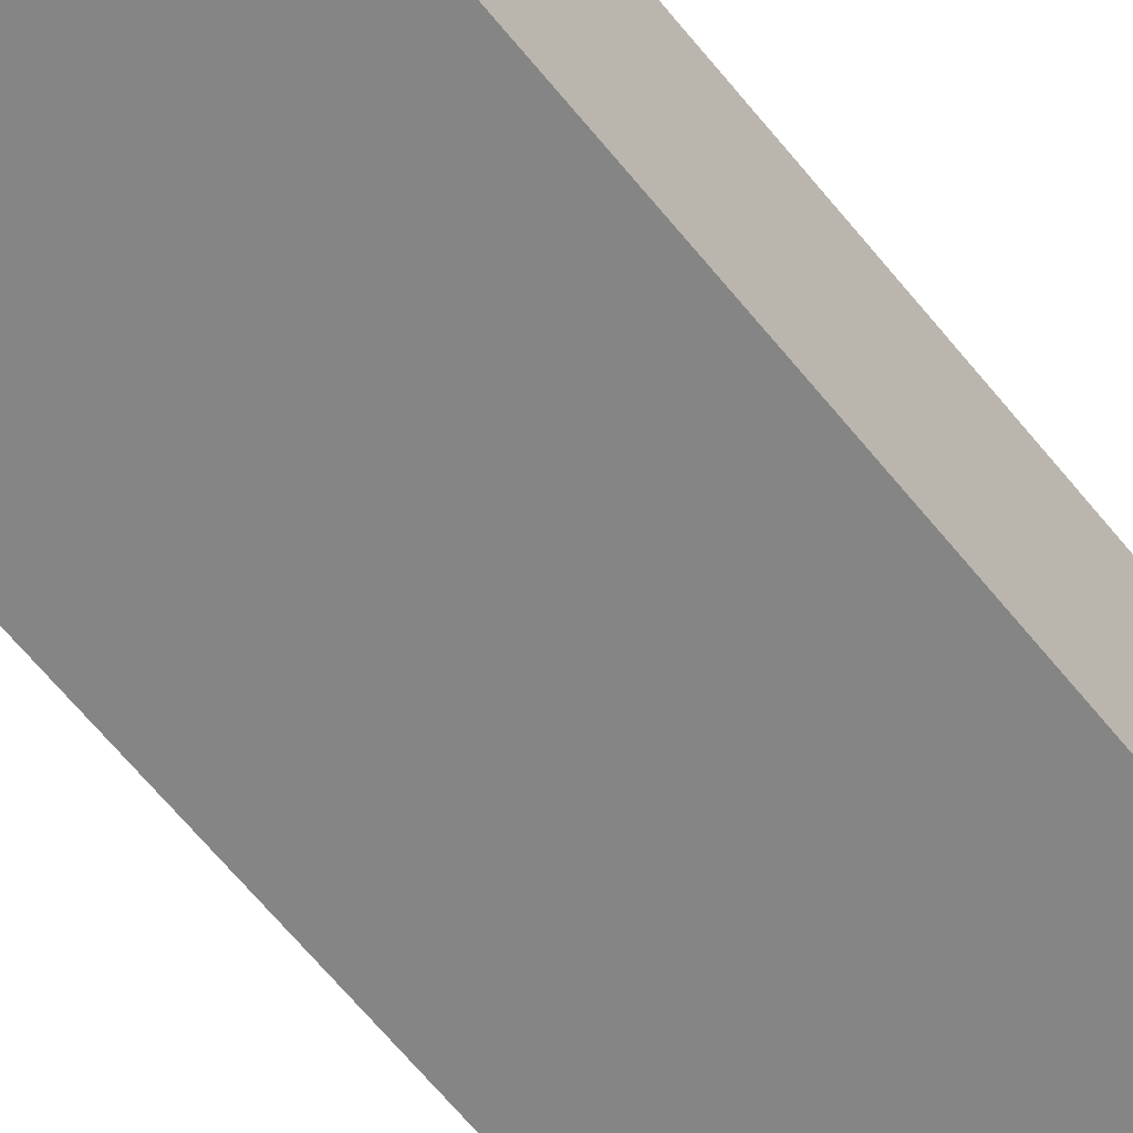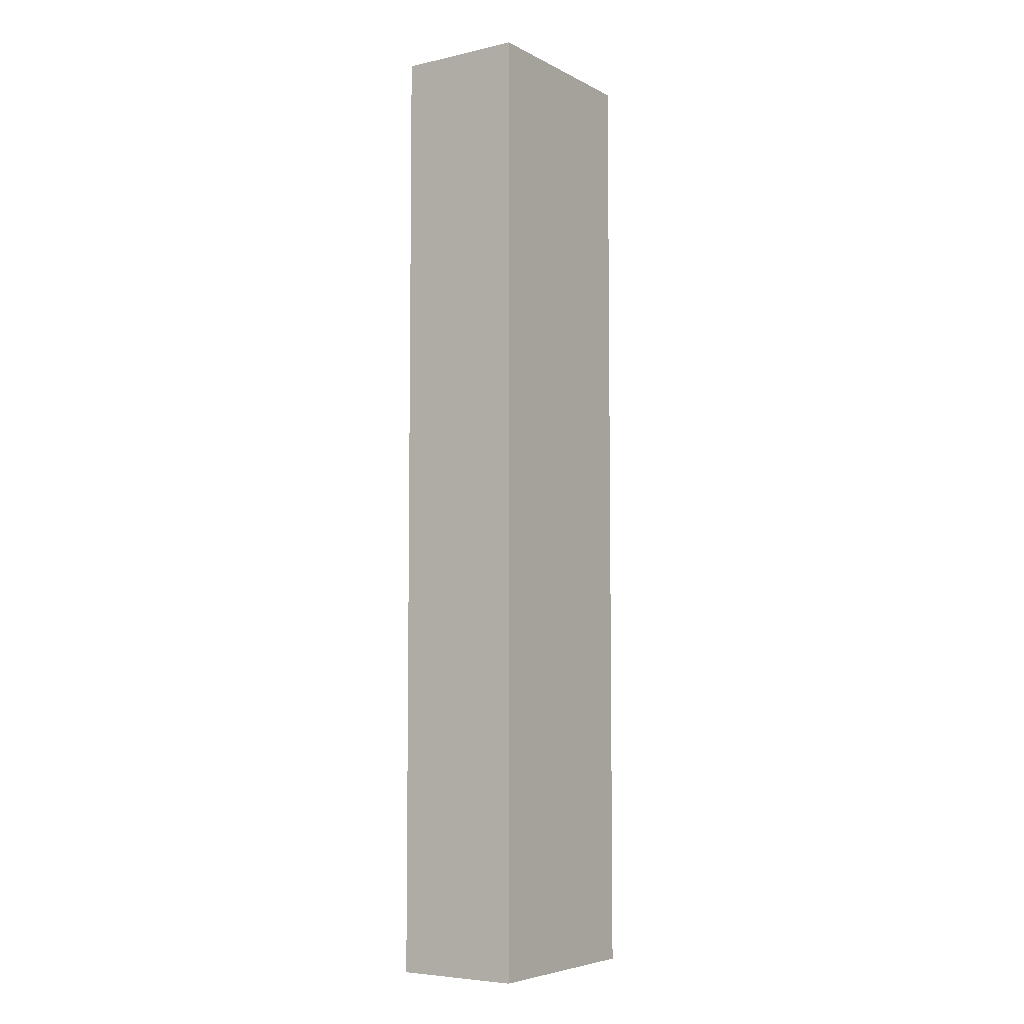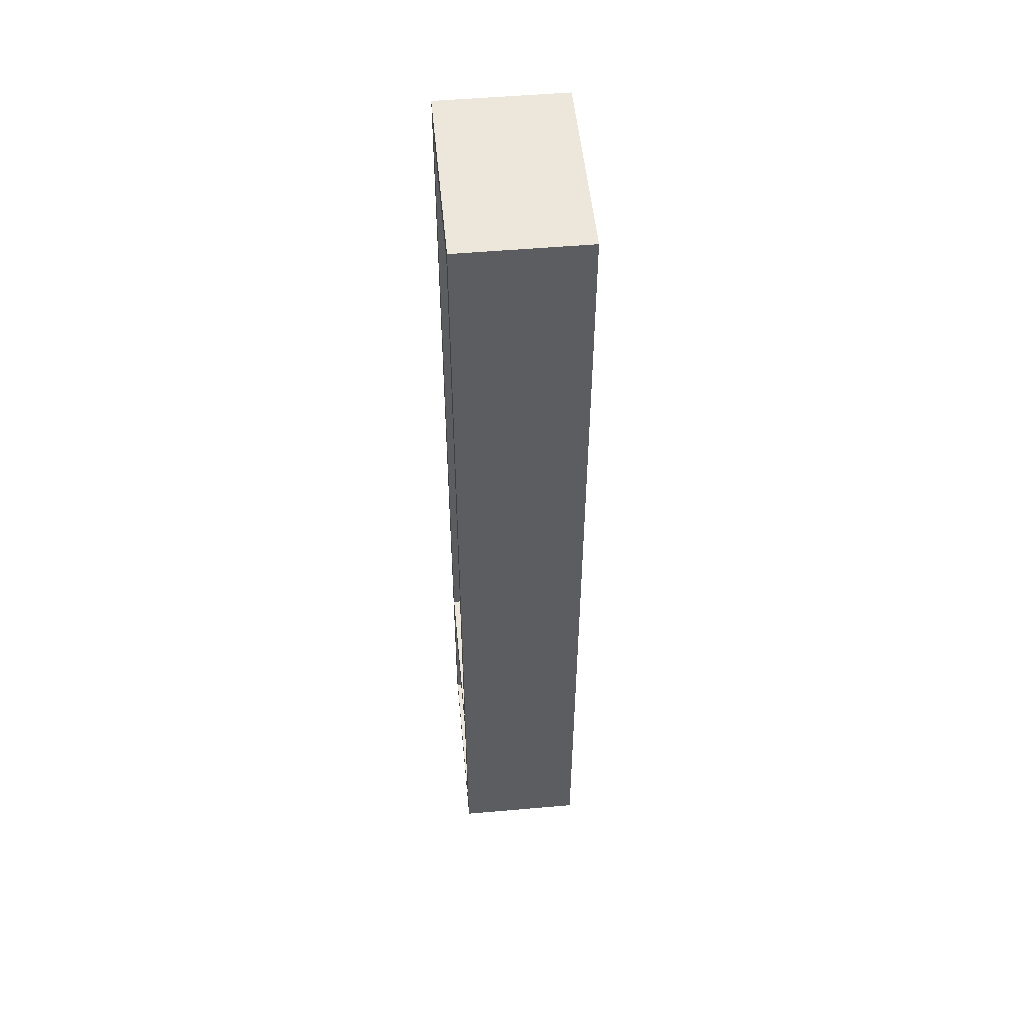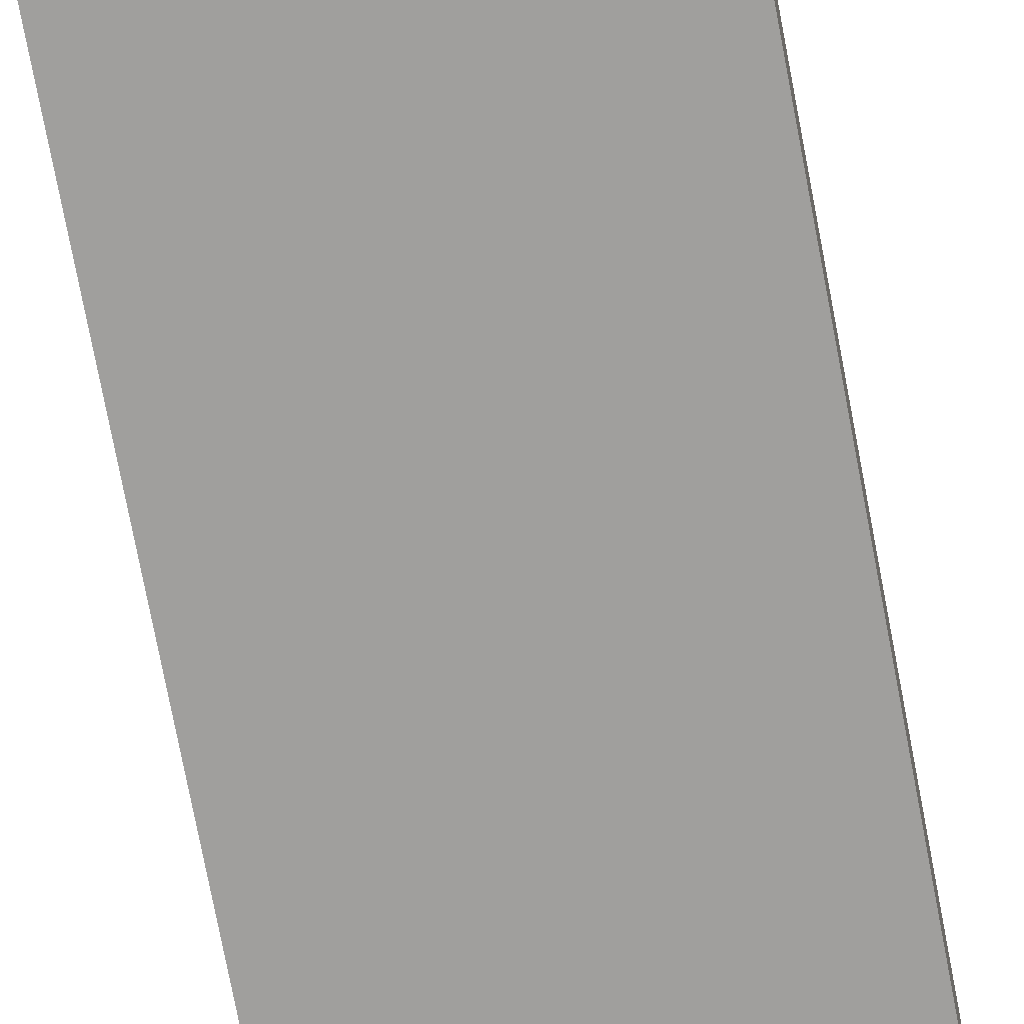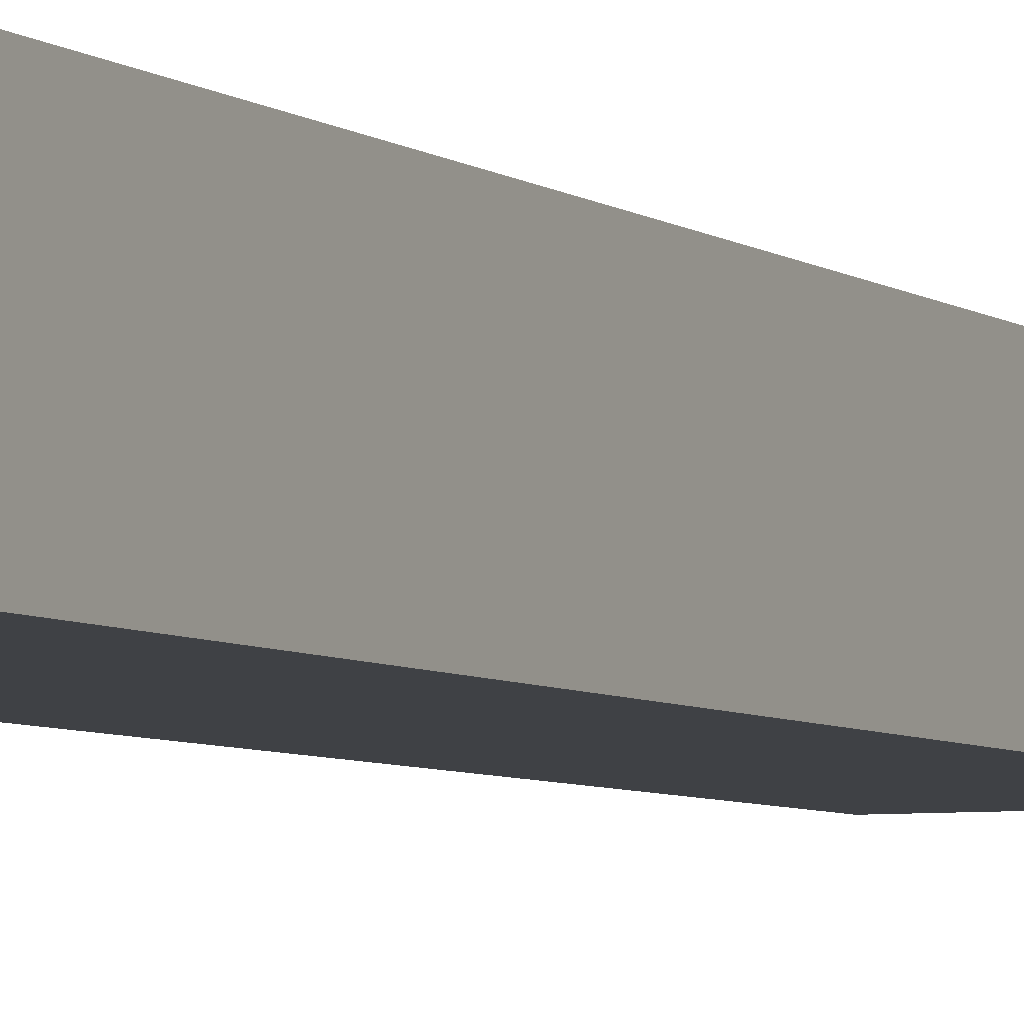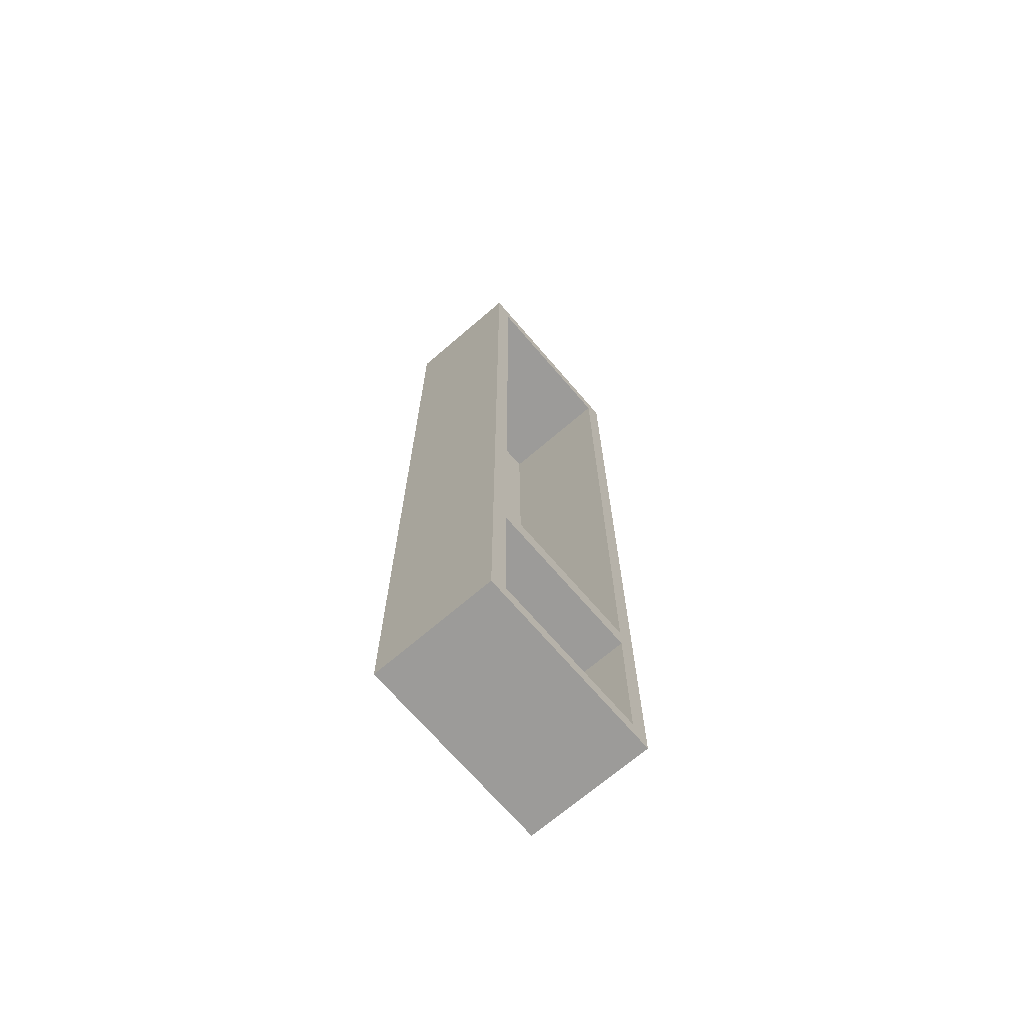
<metadata>
{"format":"obj","ext":"obj","renderer":"f3d","projection":"perspective","resolution":1024,"background":"white","views":[{"elev":-61.7,"azim":-141.7,"up":"+Z"},{"elev":-5.8,"azim":124.2,"up":"+Y"},{"elev":51.8,"azim":84.6,"up":"+Y"},{"elev":-71.3,"azim":10.6,"up":"+Z"},{"elev":-5.3,"azim":-153.9,"up":"+Z"},{"elev":-69.9,"azim":-49.3,"up":"+Y"}]}
</metadata>
<code>
v 6.885 13.18 -18.92
v 6.885 13.18 -21.35
v 6.885 9.473 -21.35
v 6.885 9.473 -18.92
v 6.885 13.18 -21.35
v 10.68 13.18 -21.35
v 10.68 9.473 -21.35
v 6.885 9.473 -21.35
v 10.68 13.18 -21.35
v 10.68 13.18 -18.92
v 10.68 9.473 -18.92
v 10.68 9.473 -21.35
v 6.885 9.473 -18.92
v 10.68 9.473 -18.92
v 10.34 9.806 -18.92
v 7.227 9.806 -18.92
v 6.885 9.473 -18.92
v 6.885 9.473 -21.35
v 10.68 9.473 -21.35
v 10.68 9.473 -18.92
v 10.68 27.79 -18.92
v 10.68 27.79 -21.35
v 6.885 27.79 -21.35
v 6.885 27.79 -18.92
v 6.885 27.79 -18.92
v 6.885 27.79 -21.35
v 6.885 27.79 -21.35
v 10.68 27.79 -21.35
v 10.68 27.79 -21.35
v 10.68 27.79 -18.92
v 10.68 27.79 -18.92
v 6.885 27.79 -18.92
v 7.222 27.37 -18.92
v 10.35 27.37 -18.92
v 7.227 9.806 -18.92
v 10.34 9.806 -18.92
v 10.34 9.806 -21.2
v 7.227 9.806 -21.2
v 7.227 12.94 -18.92
v 10.34 12.94 -18.92
v 10.68 13.18 -18.92
v 6.885 13.18 -18.92
v 10.34 12.94 -21.2
v 7.227 12.94 -21.2
v 7.227 9.806 -21.2
v 10.34 9.806 -21.2
v 7.227 12.94 -18.92
v 7.227 9.806 -18.92
v 7.227 9.806 -21.2
v 7.227 12.94 -21.2
v 7.227 12.94 -21.2
v 10.34 12.94 -21.2
v 10.34 12.94 -18.92
v 7.227 12.94 -18.92
v 10.34 12.94 -21.2
v 10.34 9.806 -21.2
v 10.34 9.806 -18.92
v 10.34 12.94 -18.92
v 7.222 13.39 -21.17
v 7.222 27.37 -21.23
v 7.222 27.37 -18.92
v 7.222 13.39 -18.92
v 7.222 13.39 -18.92
v 10.35 13.39 -18.92
v 10.35 27.37 -21.23
v 7.222 27.37 -21.23
v 7.222 13.39 -21.17
v 10.35 13.39 -21.17
v 10.35 13.39 -18.92
v 10.35 27.37 -18.92
v 10.35 27.37 -21.23
v 10.35 13.39 -21.17
v 7.222 13.39 -18.92
v 10.35 13.39 -18.92
v 10.35 13.39 -21.17
v 7.222 13.39 -21.17
f 1 2 3
f 1 3 4
f 5 6 7
f 5 7 8
f 9 10 11
f 9 11 12
f 13 14 15
f 13 15 16
f 17 18 19
f 17 19 20
f 21 22 23
f 21 23 24
f 25 26 2
f 25 2 1
f 27 28 6
f 27 6 5
f 29 30 10
f 29 10 9
f 31 32 33
f 31 33 34
f 35 36 37
f 35 37 38
f 39 40 41
f 39 41 42
f 40 15 14
f 40 14 41
f 42 13 16
f 42 16 39
f 43 44 45
f 43 45 46
f 47 48 49
f 47 49 50
f 51 52 53
f 51 53 54
f 55 56 57
f 55 57 58
f 59 60 61
f 59 61 62
f 63 33 32
f 63 32 42
f 41 31 34
f 41 34 64
f 42 41 64
f 42 64 63
f 65 66 67
f 65 67 68
f 69 70 71
f 69 71 72
f 73 74 75
f 73 75 76

</code>
